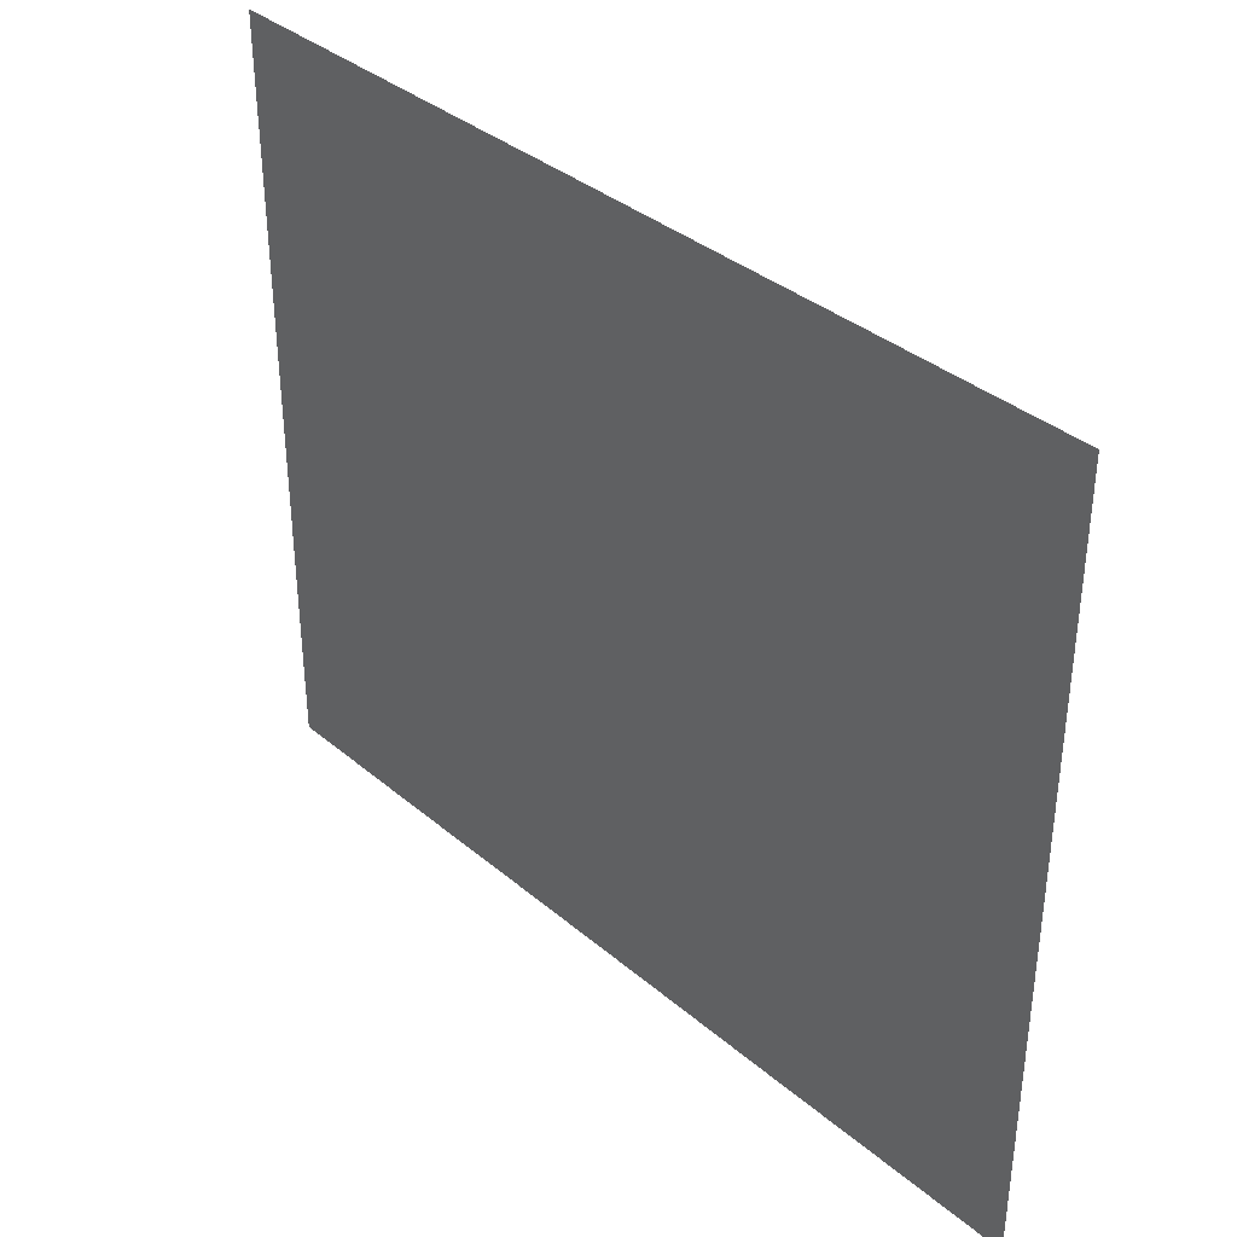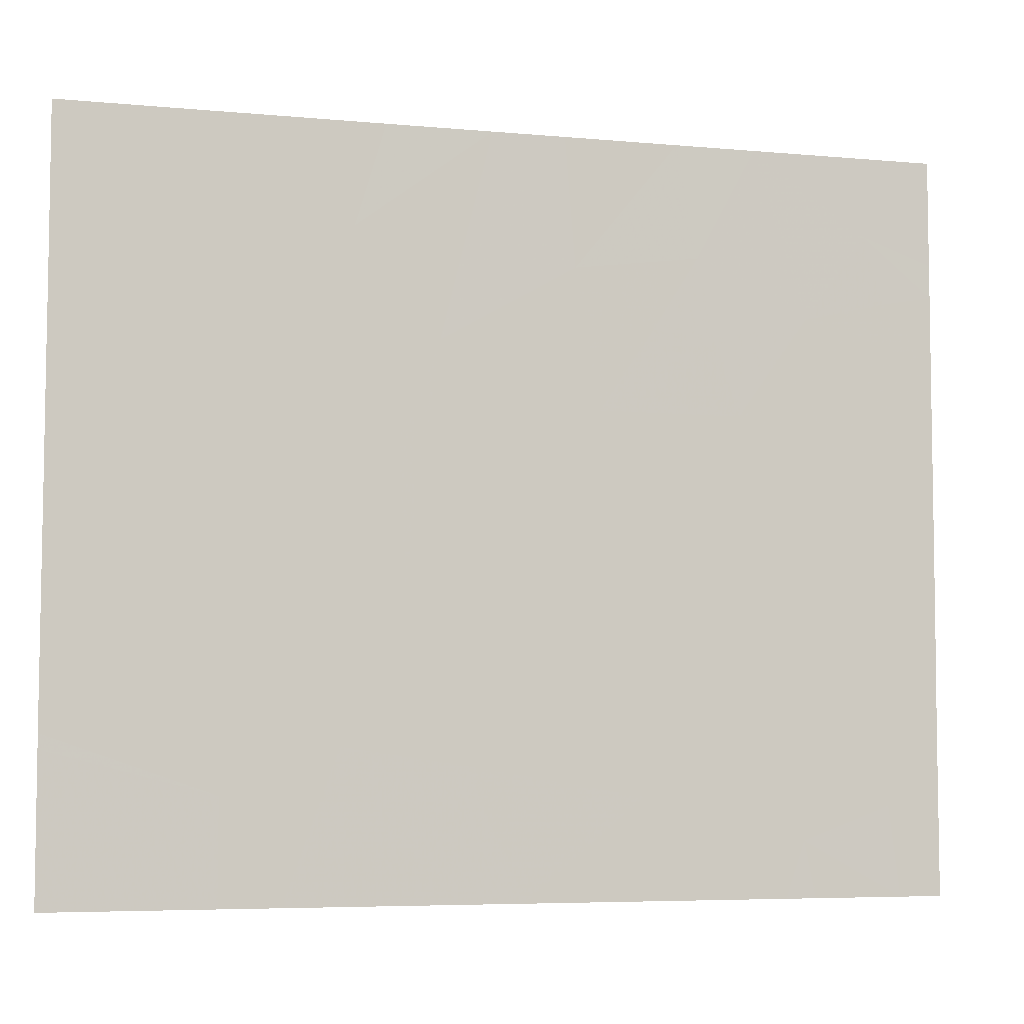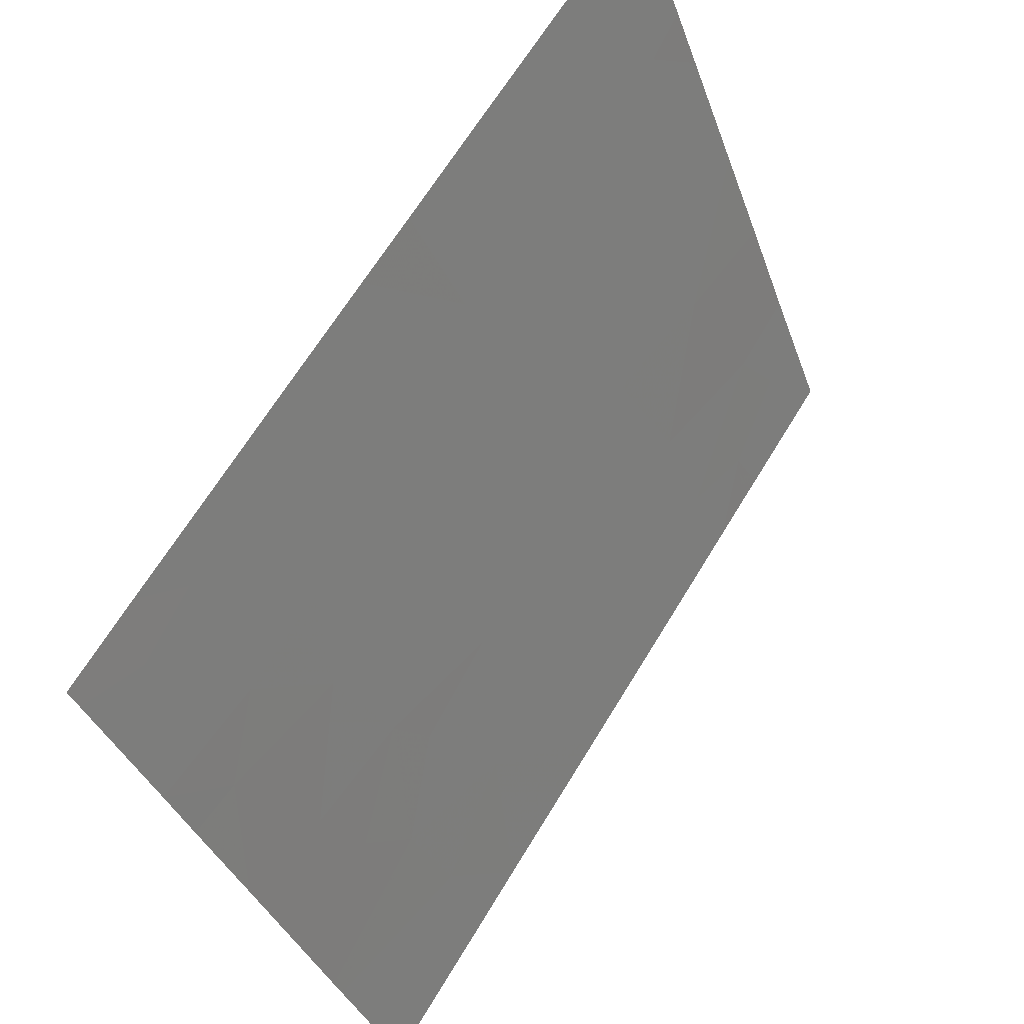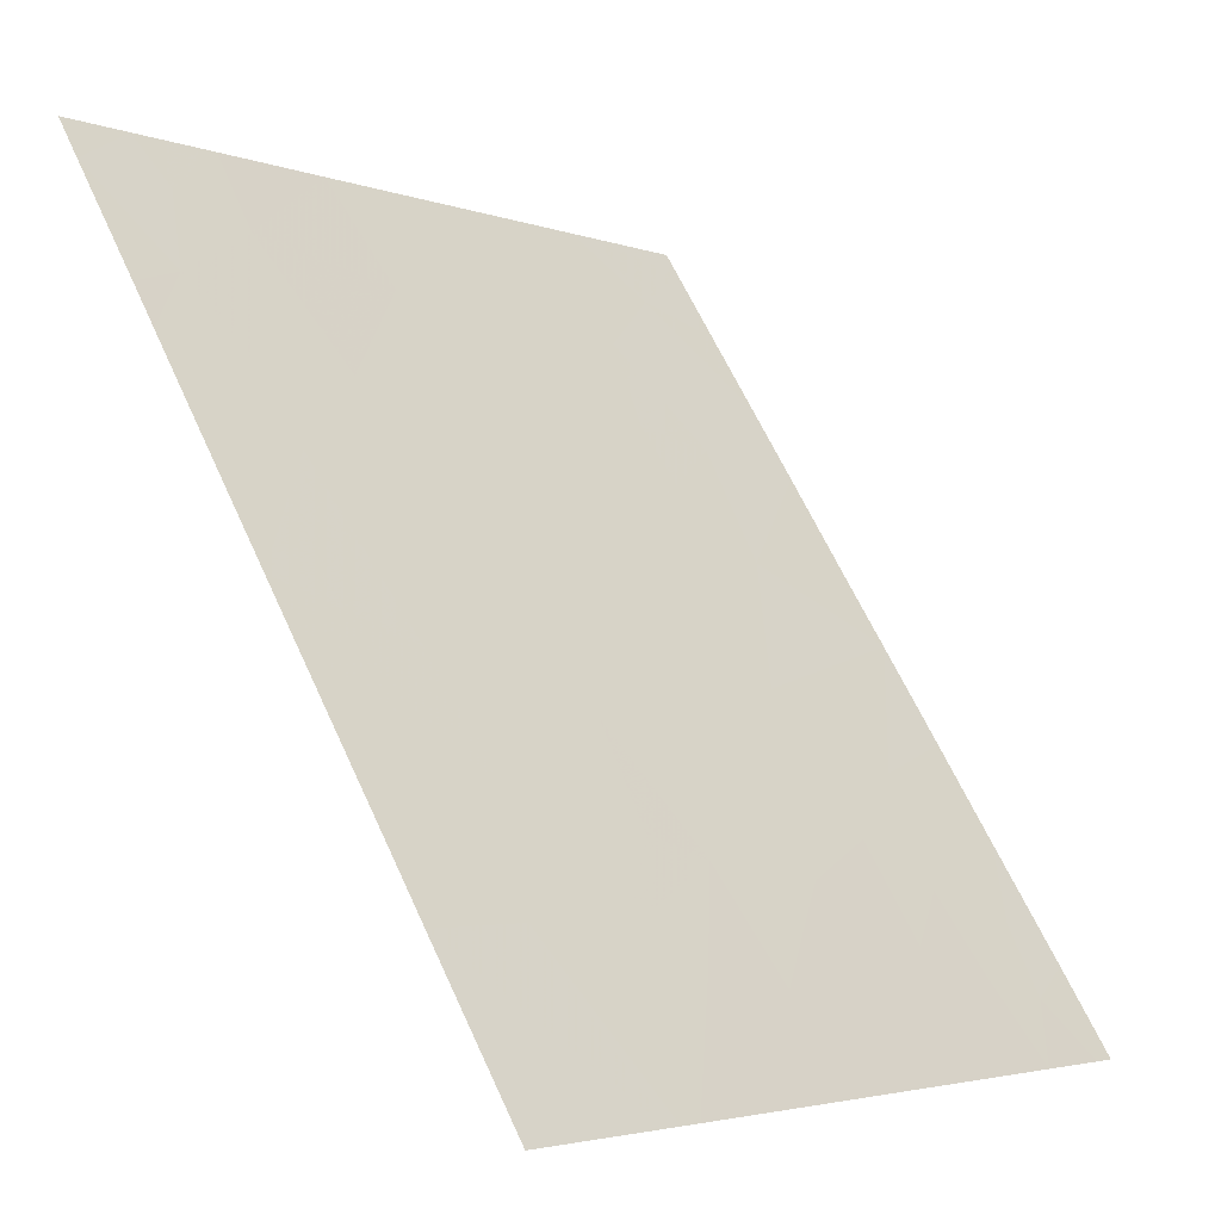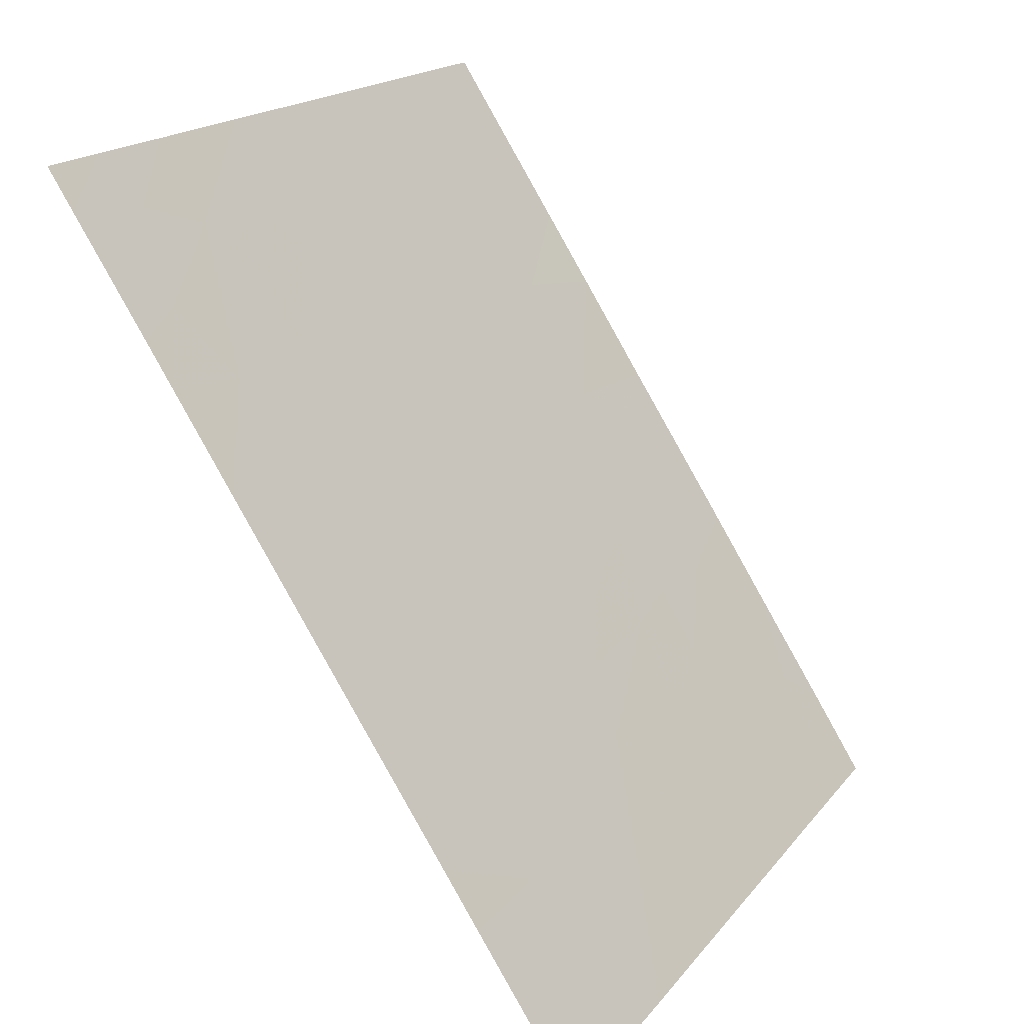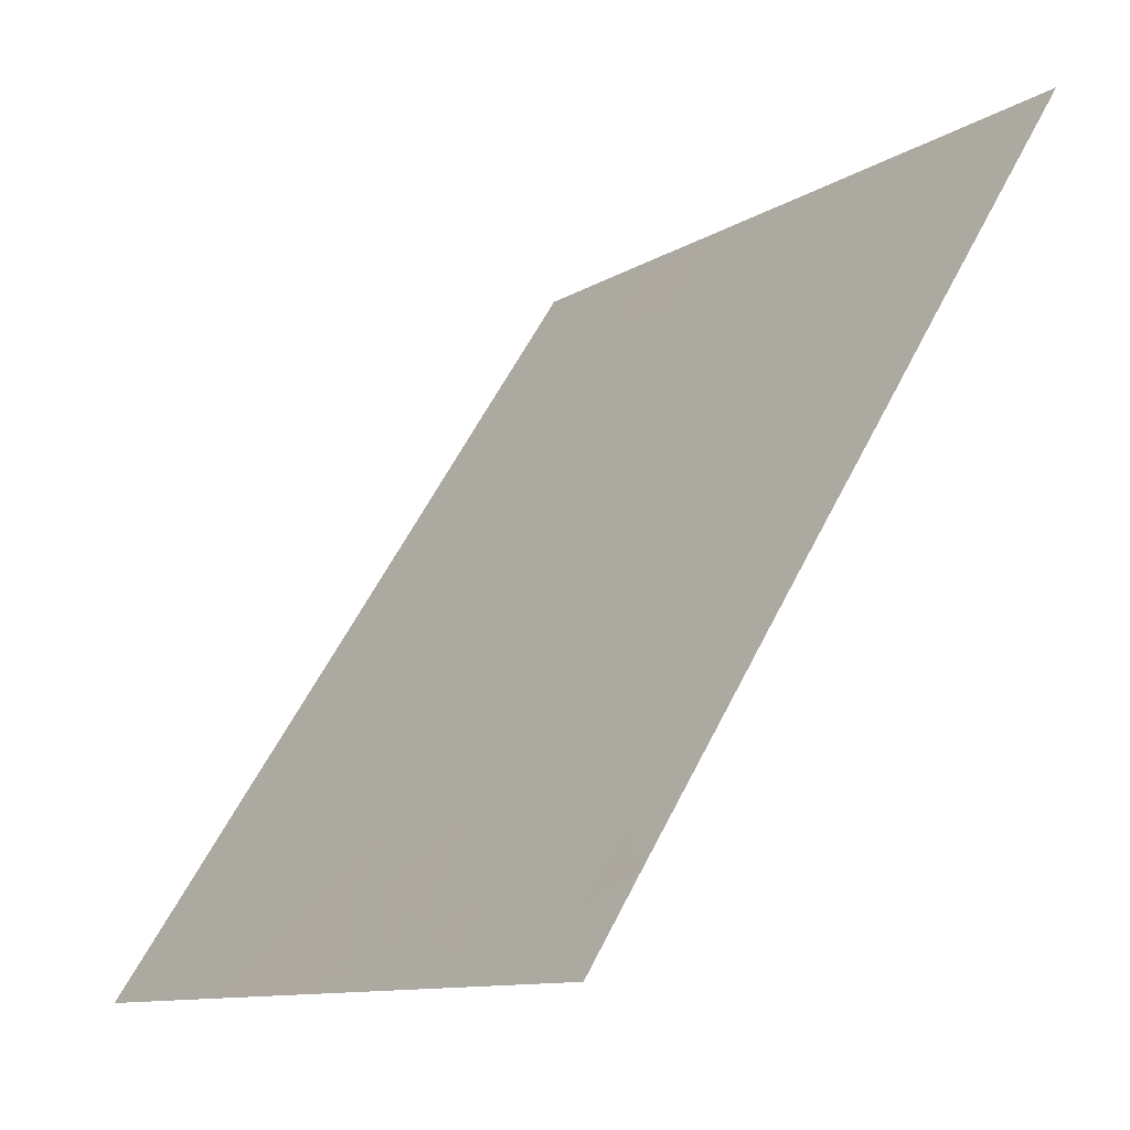
<metadata>
{"format":"obj","ext":"obj","renderer":"f3d","projection":"perspective","resolution":1024,"background":"white","views":[{"elev":36.5,"azim":-75.4,"up":"+Z"},{"elev":-5.8,"azim":41.3,"up":"+Z"},{"elev":-35.7,"azim":18.0,"up":"+Y"},{"elev":-3.4,"azim":-140.0,"up":"+Y"},{"elev":18.1,"azim":-153.8,"up":"+Y"},{"elev":-11.0,"azim":-34.4,"up":"+Y"}]}
</metadata>
<code>
v -28.85 22.59 -20.32
v -28.58 23 -19.94
v -29.14 22.14 -20.2
v -29.04 22.29 -19.63
v -28.88 22.54 -19.23
v -29.1 22.21 -19.33
v -29.8 21.12 -19.77
v -29.78 21.15 -20.37
v -29.36 21.8 -19.63
v -29.71 21.26 -19.38
v -29.38 21.76 -20.7
v -30.05 20.73 -18.54
v -29.83 21.08 -18.54
v -29.9 20.97 -18.95
v -30.52 20 -19.25
v -30.52 20 -19.51
v -30.41 20.18 -19.55
v -28.58 23 -19.11
v -28.58 23 -19.38
v -28.7 22.82 -19.15
v -28.59 23 -21.26
v -28.71 22.82 -21.18
v -28.59 23 -20.89
v -29.08 22.23 -20.74
v -29.18 22.08 -18.54
v -29.44 21.68 -18.54
v -29.41 21.72 -19.07
v -29.14 22.15 -19
v -29.24 21.99 -19.3
v -29.18 22.07 -19.47
v -30.23 20.46 -18.73
v -30.15 20.58 -19.06
v -29.6 21.43 -18.54
v -28.74 22.75 -18.87
v -30.52 20 -18.95
v -30.33 20.3 -19.02
v -30.26 20.41 -19.31
v -29.07 22.25 -21.19
v -29.27 21.95 -21.14
v -29.53 21.54 -21.54
v -29.66 21.33 -21.54
v -29.66 21.35 -21.02
v -30.04 20.75 -19.31
v -30.39 20.21 -18.78
v -29.89 20.98 -19.31
v -28.64 22.91 -18.54
v -28.58 23 -18.98
v -28.58 23 -18.54
v -29 22.36 -18.54
v -29.26 21.96 -21.54
v -29.92 20.94 -20.95
v -28.9 22.51 -21.32
v -29.04 22.29 -21.54
v -30.12 20.63 -19.7
v -29.91 20.95 -19.58
v -29.92 20.93 -20.04
v -30.07 20.7 -20.18
v -30.53 20 -21.54
v -30.17 20.56 -21.54
v -30.53 20 -20.96
v -30.52 20 -18.64
v -30.52 20 -18.54
v -30.33 20.31 -18.54
v -30.17 20.56 -21.13
v -30.53 20 -20.9
v -30.04 20.76 -21.54
v -28.81 22.65 -18.54
v -30.28 20.39 -20.45
v -30.53 20 -20.81
v -30.32 20.32 -20.11
v -29.96 20.87 -20.68
v -28.58 23 -20.4
v -30.19 20.52 -20.72
v -30.02 20.79 -20.42
v -28.59 23 -21.54
v -28.68 22.85 -21.54
v -28.95 22.44 -21.54
v -28.88 22.55 -21.54
v -28.77 22.71 -20.91
v -30.52 20 -19.99
f 4 1 2
f 4 3 1
f 6 4 5
f 10 7 8
f 8 9 10
f 9 8 11
f 11 3 9
f 14 13 12
f 17 15 16
f 20 19 18
f 23 22 21
f 3 11 24
f 27 25 26
f 27 28 25
f 30 6 29
f 32 12 31
f 32 14 12
f 27 26 33
f 20 18 34
f 36 35 15
f 15 37 36
f 24 39 38
f 42 41 40
f 32 37 43
f 36 44 35
f 20 5 19
f 14 43 45
f 47 46 34
f 47 48 46
f 5 34 49
f 49 28 5
f 10 33 14
f 10 27 33
f 39 40 50
f 42 8 51
f 38 53 52
f 55 43 54
f 55 57 56
f 55 54 57
f 60 58 59
f 44 62 61
f 44 63 62
f 44 61 35
f 64 60 59
f 64 65 60
f 64 59 66
f 12 63 31
f 31 63 44
f 67 34 46
f 70 69 68
f 3 24 1
f 67 49 34
f 71 51 8
f 42 11 8
f 1 72 2
f 36 31 44
f 36 32 31
f 51 64 66
f 14 33 13
f 5 2 19
f 5 4 2
f 73 65 64
f 71 8 74
f 74 73 71
f 17 37 15
f 70 57 54
f 17 54 37
f 17 70 54
f 73 74 57
f 57 68 73
f 73 69 65
f 73 68 69
f 21 76 75
f 21 22 76
f 18 47 34
f 52 77 78
f 52 78 76
f 76 22 52
f 52 53 77
f 70 68 57
f 10 14 45
f 79 38 52
f 79 24 38
f 14 32 43
f 37 32 36
f 51 66 41
f 41 42 51
f 43 37 54
f 38 50 53
f 38 39 50
f 27 9 29
f 17 16 80
f 80 70 17
f 43 55 45
f 42 40 39
f 39 11 42
f 28 49 25
f 79 72 1
f 1 24 79
f 10 45 55
f 70 80 69
f 6 5 28
f 24 11 39
f 79 23 72
f 79 52 22
f 10 55 7
f 8 57 74
f 28 29 6
f 4 9 3
f 73 64 51
f 51 71 73
f 27 29 28
f 7 55 56
f 56 8 7
f 8 56 57
f 20 34 5
f 79 22 23
f 30 9 4
f 6 30 4
f 29 9 30
f 27 10 9

</code>
